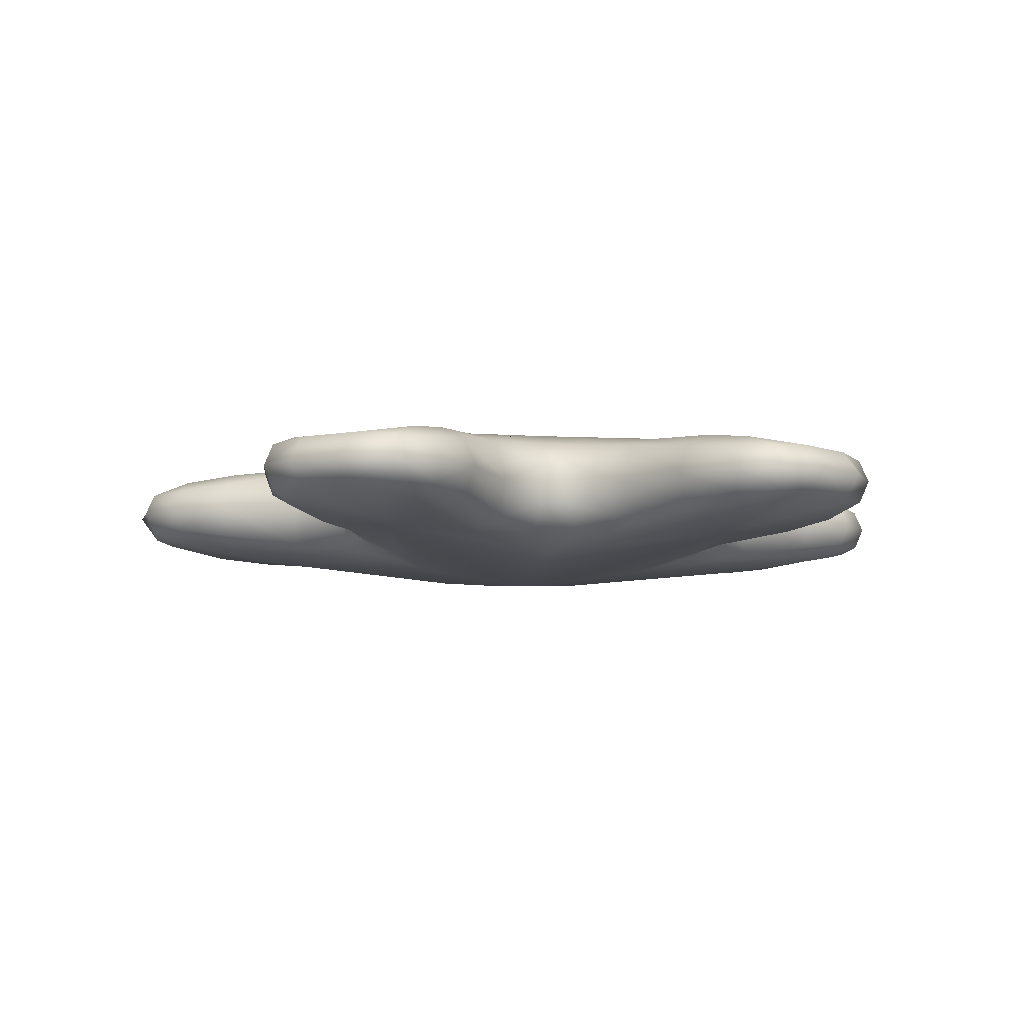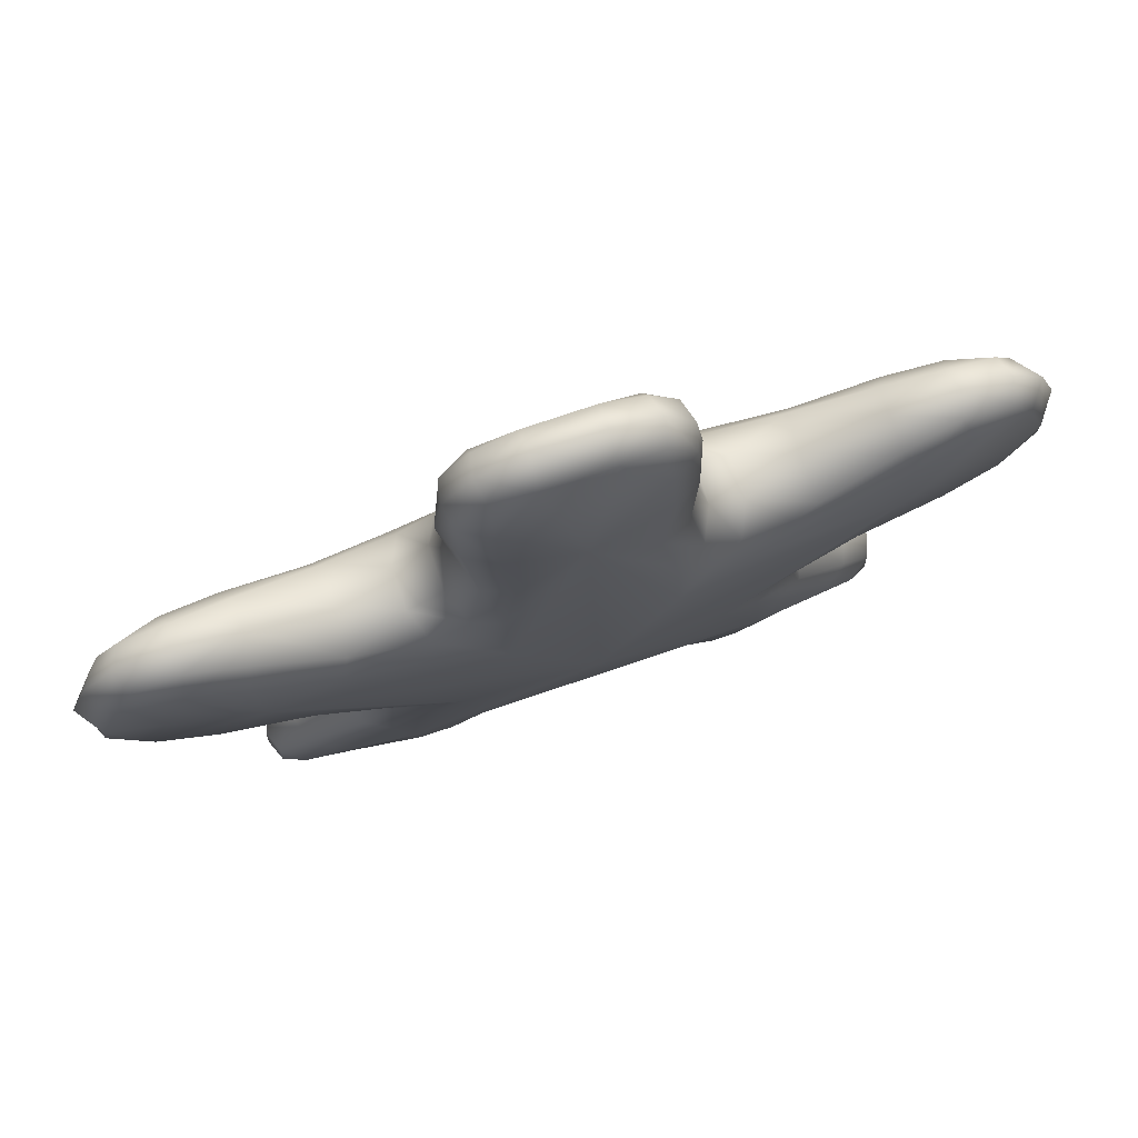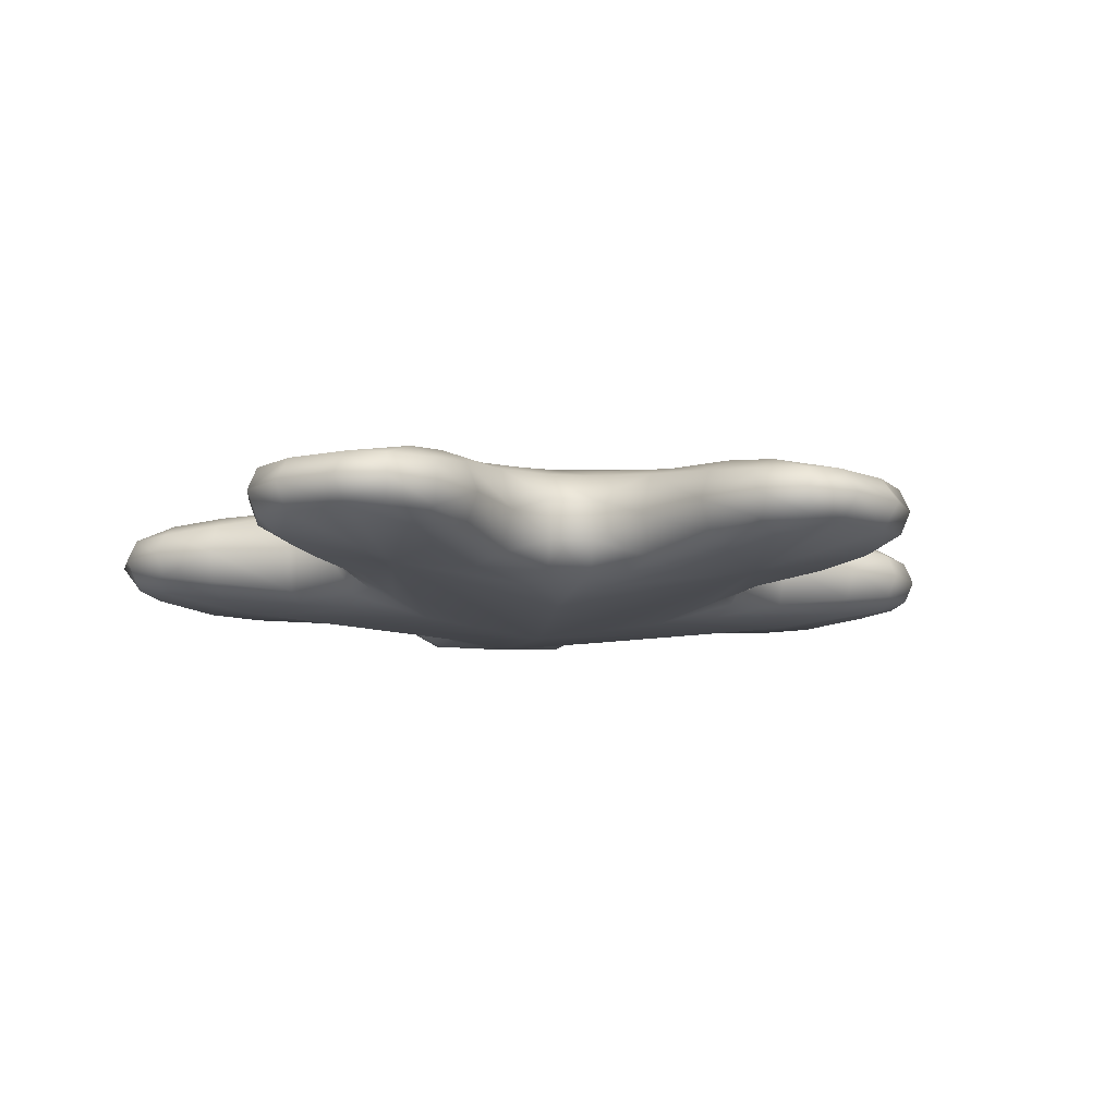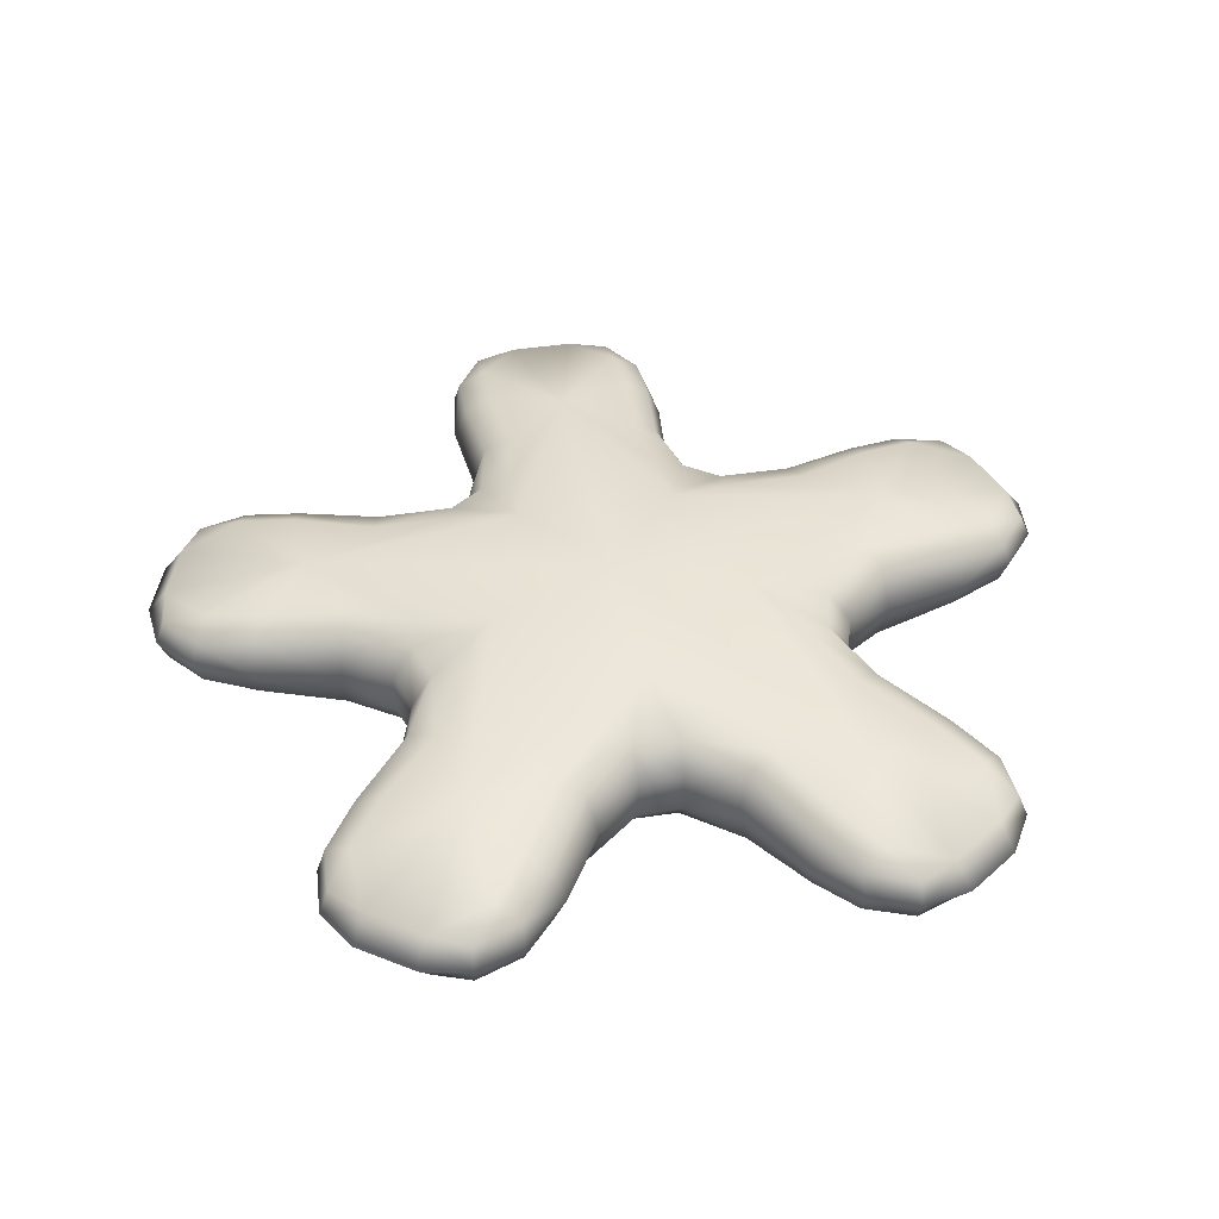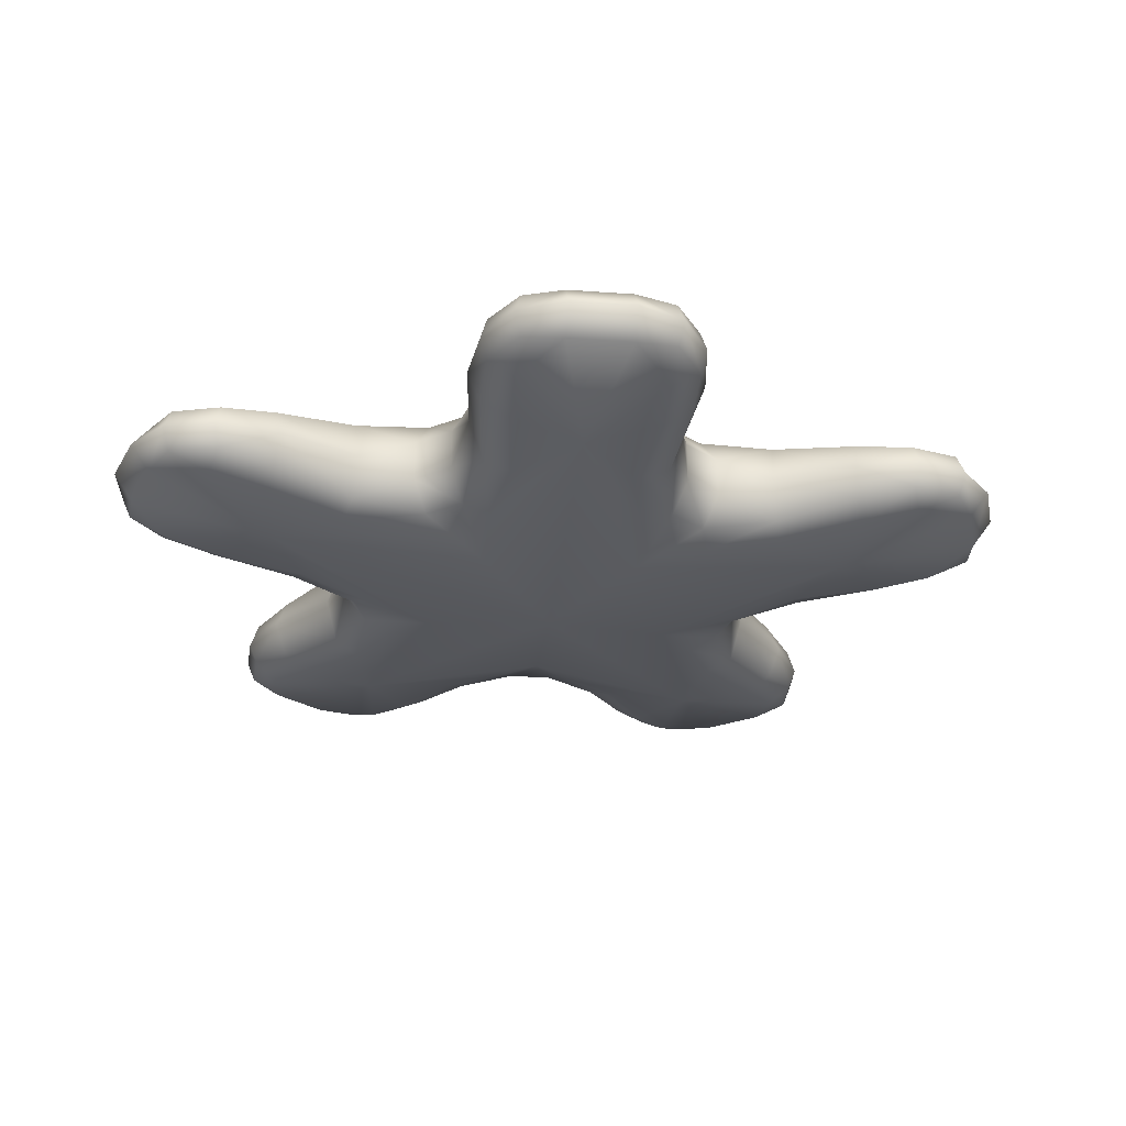
<metadata>
{"format":"obj","ext":"obj","renderer":"f3d","projection":"perspective","resolution":1024,"background":"white","views":[{"elev":-8.2,"azim":-153.4,"up":"+Z"},{"elev":77.3,"azim":-18.6,"up":"+Y"},{"elev":-10.9,"azim":135.2,"up":"+Z"},{"elev":42.1,"azim":-10.6,"up":"+Z"},{"elev":-28.3,"azim":29.7,"up":"+Z"}]}
</metadata>
<code>
v  -5.988 -20.56 3.353
v  -7.743 -19.18 4.169
v  -11.16 -25.13 3.579
v  -9.383 -26.42 2.428
v  1.7 -18.31 1.67
v  -1.7 -18.31 1.67
v  -1.7 -18.31 -1.67
v  1.7 -18.31 -1.67
v  7.743 -19.18 4.169
v  5.988 -20.56 3.353
v  9.383 -26.42 2.428
v  11.16 -25.13 3.579
v  1.714 -16.54 3.99
v  3.456 -15.17 4.793
v  -0 -10.58 5.767
v  -1.714 -16.54 3.99
v  -3.456 -15.17 4.793
v  -21.41 -0.6594 3.353
v  -20.63 1.437 4.169
v  -27.35 2.846 3.579
v  -28.02 0.7604 2.428
v  -16.88 -7.274 1.67
v  -17.94 -4.04 1.67
v  -17.94 -4.04 -1.67
v  -16.88 -7.274 -1.67
v  -15.85 -13.29 4.169
v  -17.71 -12.05 3.353
v  -22.23 -17.09 2.428
v  -20.45 -18.38 3.579
v  -10.07 -3.271 5.767
v  -15.5 -1.402 4.793
v  -16.26 -3.482 3.99
v  -15.2 -6.742 3.99
v  -13.36 -7.975 4.793
v  -7.242 20.16 3.353
v  -5.01 20.07 4.169
v  -5.744 26.89 3.579
v  -7.937 26.89 2.428
v  -12.14 13.81 1.67
v  -9.384 15.81 1.67
v  -9.384 15.81 -1.67
v  -12.14 13.81 -1.67
v  -17.54 10.97 4.169
v  -16.93 13.12 3.353
v  -23.12 15.86 2.428
v  -23.8 13.77 3.579
v  -6.221 8.563 5.767
v  -6.122 14.31 4.793
v  -8.338 14.39 3.99
v  -11.11 12.38 3.99
v  -11.71 10.24 4.793
v  16.93 13.12 3.353
v  17.54 10.97 4.169
v  23.8 13.77 3.579
v  23.12 15.86 2.428
v  9.384 15.81 1.67
v  12.14 13.81 1.67
v  12.14 13.81 -1.67
v  9.384 15.81 -1.67
v  5.01 20.07 4.169
v  7.242 20.16 3.353
v  7.937 26.89 2.428
v  5.744 26.89 3.579
v  6.221 8.563 5.767
v  11.71 10.24 4.793
v  11.11 12.38 3.99
v  8.338 14.39 3.99
v  6.122 14.31 4.793
v  17.71 -12.05 3.353
v  15.85 -13.29 4.169
v  20.45 -18.38 3.579
v  22.23 -17.09 2.428
v  17.94 -4.04 1.67
v  16.88 -7.274 1.67
v  16.88 -7.274 -1.67
v  17.94 -4.04 -1.67
v  20.63 1.437 4.169
v  21.41 -0.6594 3.353
v  28.02 0.7604 2.428
v  27.35 2.846 3.579
v  16.26 -3.482 3.99
v  15.5 -1.402 4.793
v  10.07 -3.271 5.767
v  15.2 -6.742 3.99
v  13.36 -7.975 4.793
v  -5.01 20.07 -4.169
v  -7.242 20.16 -3.353
v  -7.937 26.89 -2.428
v  -5.744 26.89 -3.579
v  -16.93 13.12 -3.353
v  -17.54 10.97 -4.169
v  -23.8 13.77 -3.579
v  -23.12 15.86 -2.428
v  -8.338 14.39 -3.99
v  -6.122 14.31 -4.793
v  -6.221 8.563 -5.767
v  -11.11 12.38 -3.99
v  -11.71 10.24 -4.793
v  17.54 10.97 -4.169
v  16.93 13.12 -3.353
v  23.12 15.86 -2.428
v  23.8 13.77 -3.579
v  7.242 20.16 -3.353
v  5.01 20.07 -4.169
v  5.744 26.89 -3.579
v  7.937 26.89 -2.428
v  11.11 12.38 -3.99
v  11.71 10.24 -4.793
v  6.221 8.563 -5.767
v  8.338 14.39 -3.99
v  6.122 14.31 -4.793
v  15.85 -13.29 -4.169
v  17.71 -12.05 -3.353
v  22.23 -17.09 -2.428
v  20.45 -18.38 -3.579
v  21.41 -0.6594 -3.353
v  20.63 1.437 -4.169
v  27.35 2.846 -3.579
v  28.02 0.7604 -2.428
v  15.2 -6.742 -3.99
v  13.36 -7.975 -4.793
v  10.07 -3.271 -5.767
v  16.26 -3.482 -3.99
v  15.5 -1.402 -4.793
v  -7.743 -19.18 -4.169
v  -5.988 -20.56 -3.353
v  -9.383 -26.42 -2.428
v  -11.16 -25.13 -3.579
v  5.988 -20.56 -3.353
v  7.743 -19.18 -4.169
v  11.16 -25.13 -3.579
v  9.383 -26.42 -2.428
v  -1.714 -16.54 -3.99
v  -3.456 -15.17 -4.793
v  -0 -10.58 -5.767
v  1.714 -16.54 -3.99
v  3.456 -15.17 -4.793
v  -20.63 1.437 -4.169
v  -21.41 -0.6594 -3.353
v  -28.02 0.7604 -2.428
v  -27.35 2.846 -3.579
v  -17.71 -12.05 -3.353
v  -15.85 -13.29 -4.169
v  -20.45 -18.38 -3.579
v  -22.23 -17.09 -2.428
v  -16.26 -3.482 -3.99
v  -15.5 -1.402 -4.793
v  -10.07 -3.271 -5.767
v  -15.2 -6.742 -3.99
v  -13.36 -7.975 -4.793
v  -2.523 35.39 2.072
v  0 24.57 4.141
v  2.523 35.39 2.072
v  -5.729 31.39 2.953
v  -5.715 34.73 1.786
v  -7.859 31.39 1.815
v  7.859 31.39 1.815
v  5.715 34.73 1.786
v  5.729 31.39 2.953
v  2.523 35.39 -2.072
v  0 24.57 -4.141
v  -2.523 35.39 -2.072
v  5.729 31.39 -2.953
v  5.715 34.73 -1.786
v  7.859 31.39 -1.815
v  -7.859 31.39 -1.815
v  -5.715 34.73 -1.786
v  -5.729 31.39 -2.953
v  32.88 13.33 2.072
v  23.36 7.591 4.141
v  34.43 8.536 2.072
v  28.09 15.15 2.953
v  31.26 16.17 1.786
v  27.43 17.18 1.815
v  32.29 2.227 1.815
v  34.79 5.296 1.786
v  31.63 4.253 2.953
v  34.43 8.536 -2.072
v  23.36 7.591 -4.141
v  32.88 13.33 -2.072
v  31.63 4.253 -2.953
v  34.79 5.296 -1.786
v  32.29 2.227 -1.815
v  27.43 17.18 -1.815
v  31.26 16.17 -1.786
v  28.09 15.15 -2.953
v  22.84 -27.15 2.072
v  14.44 -19.87 4.141
v  18.76 -30.11 2.072
v  23.09 -22.03 2.953
v  25.04 -24.74 1.786
v  24.81 -20.78 1.815
v  12.1 -30.02 1.815
v  15.79 -31.45 1.786
v  13.82 -28.77 2.953
v  18.76 -30.11 -2.072
v  14.44 -19.87 -4.141
v  22.84 -27.15 -2.072
v  13.82 -28.77 -2.953
v  15.79 -31.45 -1.786
v  12.1 -30.02 -1.815
v  24.81 -20.78 -1.815
v  25.04 -24.74 -1.786
v  23.09 -22.03 -2.953
v  -18.76 -30.11 2.072
v  -14.44 -19.87 4.141
v  -22.84 -27.15 2.072
v  -13.82 -28.77 2.953
v  -15.79 -31.45 1.786
v  -12.1 -30.02 1.815
v  -24.81 -20.78 1.815
v  -25.04 -24.74 1.786
v  -23.09 -22.03 2.953
v  -22.84 -27.15 -2.072
v  -14.44 -19.87 -4.141
v  -18.76 -30.11 -2.072
v  -23.09 -22.03 -2.953
v  -25.04 -24.74 -1.786
v  -24.81 -20.78 -1.815
v  -12.1 -30.02 -1.815
v  -15.79 -31.45 -1.786
v  -13.82 -28.77 -2.953
v  -34.43 8.536 2.072
v  -23.36 7.591 4.141
v  -32.88 13.33 2.072
v  -31.63 4.253 2.953
v  -34.79 5.296 1.786
v  -32.29 2.227 1.815
v  -27.43 17.18 1.815
v  -31.26 16.17 1.786
v  -28.09 15.15 2.953
v  -32.88 13.33 -2.072
v  -23.36 7.591 -4.141
v  -34.43 8.536 -2.072
v  -28.09 15.15 -2.953
v  -31.26 16.17 -1.786
v  -27.43 17.18 -1.815
v  -32.29 2.227 -1.815
v  -34.79 5.296 -1.786
v  -31.63 4.253 -2.953
v  -5.128 -21.21 0
v  -8.56 -27.03 0
v  5.128 -21.21 -0
v  8.56 -27.03 0
v  0 -0 6.825
v  -21.76 -1.677 0
v  -28.36 -0.2123 0
v  -18.59 -11.43 0
v  -23.07 -16.5 0
v  -8.318 20.17 0
v  -8.964 26.9 0
v  -16.61 14.14 0
v  -22.82 16.84 0
v  16.61 14.14 -0
v  22.82 16.84 -0
v  8.318 20.17 -0
v  8.964 26.9 -0
v  18.59 -11.43 -0
v  23.07 -16.5 -0
v  21.76 -1.677 -0
v  28.36 -0.2123 -0
v  -0 -0 -6.825
v  -2.489 36.98 -0
v  2.489 36.98 -0
v  -6.109 35.39 0
v  -8.288 31.96 0
v  8.288 31.96 -0
v  6.109 35.39 -0
v  34.4 13.79 -0
v  35.94 9.061 -0
v  31.77 16.75 -0
v  27.84 17.76 -0
v  32.96 1.995 -0
v  35.54 5.125 -0
v  23.75 -28.46 -0
v  19.72 -31.38 -0
v  25.74 -25.04 -0
v  25.49 -20.99 -0
v  12.08 -30.73 -0
v  15.86 -32.22 -0
v  -19.72 -31.38 -0
v  -23.75 -28.46 0
v  -15.86 -32.22 -0
v  -12.08 -30.73 0
v  -25.49 -20.99 0
v  -25.74 -25.04 0
v  -35.94 9.061 0
v  -34.4 13.79 0
v  -35.54 5.125 0
v  -32.96 1.995 0
v  -27.84 17.76 0
v  -31.77 16.75 0
g NGon01
f 1 2 3 4
f 5 6 7 8
f 9 10 11 12
f 13 14 15 16
f 17 16 15
f 18 19 20 21
f 22 23 24 25
f 26 27 28 29
f 30 31 32 33
f 30 33 34
f 35 36 37 38
f 39 40 41 42
f 43 44 45 46
f 47 48 49 50
f 47 50 51
f 52 53 54 55
f 56 57 58 59
f 60 61 62 63
f 64 65 66 67
f 64 67 68
f 69 70 71 72
f 73 74 75 76
f 77 78 79 80
f 81 82 83 84
f 85 84 83
f 86 87 88 89
f 90 91 92 93
f 94 95 96 97
f 96 98 97
f 99 100 101 102
f 103 104 105 106
f 107 108 109 110
f 109 111 110
f 112 113 114 115
f 116 117 118 119
f 120 121 122 123
f 122 124 123
f 125 126 127 128
f 129 130 131 132
f 133 134 135 136
f 135 137 136
f 138 139 140 141
f 142 143 144 145
f 146 147 148 149
f 148 150 149
f 151 152 153
f 154 155 156
f 157 158 159
f 160 161 162
f 163 164 165
f 166 167 168
f 169 170 171
f 172 173 174
f 175 176 177
f 178 179 180
f 181 182 183
f 184 185 186
f 187 188 189
f 190 191 192
f 193 194 195
f 196 197 198
f 199 200 201
f 202 203 204
f 205 206 207
f 208 209 210
f 211 212 213
f 214 215 216
f 217 218 219
f 220 221 222
f 223 224 225
f 226 227 228
f 229 230 231
f 232 233 234
f 235 236 237
f 238 239 240
f 17 2 1 16
f 206 17 15
f 2 206 3
f 17 206 2
f 241 1 4 242
f 6 241 7
f 16 6 5 13
f 6 16 1 241
f 243 5 8
f 10 243 244 11
f 13 10 9 14
f 5 243 10 13
f 9 12 188
f 14 188 15
f 9 188 14
f 15 245 206
f 30 224 31
f 30 34 206
f 245 30 206
f 19 224 20
f 31 19 18 32
f 224 19 31
f 246 18 21 247
f 23 246 24
f 32 23 22 33
f 23 32 18 246
f 248 22 25
f 27 248 249 28
f 33 27 26 34
f 22 248 27 33
f 26 29 206
f 206 34 26
f 47 152 48
f 47 51 224
f 245 47 224
f 36 152 37
f 48 36 35 49
f 152 36 48
f 250 35 38 251
f 40 250 41
f 49 40 39 50
f 40 49 35 250
f 252 39 42
f 44 252 253 45
f 50 44 43 51
f 39 252 44 50
f 43 46 224
f 224 51 43
f 64 170 65
f 64 68 152
f 245 64 152
f 53 170 54
f 65 53 52 66
f 170 53 65
f 254 52 55 255
f 57 254 58
f 66 57 56 67
f 57 66 52 254
f 256 56 59
f 61 256 257 62
f 67 61 60 68
f 56 256 61 67
f 60 63 152
f 152 68 60
f 70 188 71
f 85 70 69 84
f 188 85 83
f 70 85 188
f 258 69 72 259
f 74 258 75
f 84 74 73 81
f 74 84 69 258
f 260 73 76
f 78 260 261 79
f 81 78 77 82
f 73 260 78 81
f 82 170 83
f 77 80 170
f 170 82 77
f 188 83 245
f 87 250 251 88
f 94 87 86 95
f 41 94 97 42
f 41 250 87 94
f 161 86 89
f 95 161 96
f 86 161 95
f 96 233 98
f 161 262 96
f 91 233 92
f 98 91 90 97
f 233 91 98
f 252 90 93 253
f 42 97 90 252
f 100 254 255 101
f 107 100 99 108
f 58 107 110 59
f 58 254 100 107
f 99 102 179
f 108 179 109
f 99 179 108
f 109 161 111
f 161 109 262
f 104 161 105
f 111 104 103 110
f 104 111 161
f 256 103 106 257
f 59 110 103 256
f 113 258 259 114
f 120 113 112 121
f 75 120 123 76
f 75 258 113 120
f 112 115 197
f 121 197 122
f 112 197 121
f 122 179 124
f 179 122 262
f 117 179 118
f 124 117 116 123
f 117 124 179
f 260 116 119 261
f 76 123 116 260
f 126 241 242 127
f 133 126 125 134
f 7 133 136 8
f 7 241 126 133
f 125 128 215
f 134 215 135
f 125 215 134
f 135 197 137
f 197 135 262
f 130 197 131
f 137 130 129 136
f 130 137 197
f 243 129 132 244
f 8 136 129 243
f 139 246 247 140
f 146 139 138 147
f 24 146 149 25
f 24 246 139 146
f 147 233 148
f 138 141 233
f 233 147 138
f 148 215 150
f 262 148 233
f 143 215 144
f 150 143 142 149
f 143 150 215
f 248 142 145 249
f 25 149 142 248
f 154 151 155
f 37 154 156 38
f 263 151 153 264
f 155 265 266 156
f 265 155 151 263
f 156 266 251 38
f 157 267 268 158
f 62 157 159 63
f 157 62 257 267
f 158 153 159
f 268 264 153 158
f 163 160 164
f 105 163 165 106
f 164 268 267 165
f 264 160 162 263
f 268 164 160 264
f 165 267 257 106
f 166 266 265 167
f 88 166 168 89
f 166 88 251 266
f 167 162 168
f 265 263 162 167
f 172 169 173
f 54 172 174 55
f 269 169 171 270
f 173 271 272 174
f 271 173 169 269
f 174 272 255 55
f 175 273 274 176
f 79 175 177 80
f 175 79 261 273
f 176 171 177
f 274 270 171 176
f 181 178 182
f 118 181 183 119
f 182 274 273 183
f 270 178 180 269
f 274 182 178 270
f 183 273 261 119
f 184 272 271 185
f 101 184 186 102
f 184 101 255 272
f 185 180 186
f 271 269 180 185
f 190 187 191
f 71 190 192 72
f 275 187 189 276
f 191 277 278 192
f 277 191 187 275
f 192 278 259 72
f 193 279 280 194
f 11 193 195 12
f 193 11 244 279
f 194 189 195
f 280 276 189 194
f 199 196 200
f 131 199 201 132
f 200 280 279 201
f 276 196 198 275
f 280 200 196 276
f 201 279 244 132
f 202 278 277 203
f 114 202 204 115
f 202 114 259 278
f 203 198 204
f 277 275 198 203
f 208 205 209
f 3 208 210 4
f 281 205 207 282
f 209 283 284 210
f 283 209 205 281
f 210 284 242 4
f 211 285 286 212
f 28 211 213 29
f 211 28 249 285
f 212 207 213
f 286 282 207 212
f 217 214 218
f 144 217 219 145
f 218 286 285 219
f 282 214 216 281
f 286 218 214 282
f 219 285 249 145
f 220 284 283 221
f 127 220 222 128
f 220 127 242 284
f 221 216 222
f 283 281 216 221
f 226 223 227
f 20 226 228 21
f 287 223 225 288
f 227 289 290 228
f 289 227 223 287
f 228 290 247 21
f 229 291 292 230
f 45 229 231 46
f 229 45 253 291
f 230 225 231
f 292 288 225 230
f 235 232 236
f 92 235 237 93
f 236 292 291 237
f 288 232 234 287
f 292 236 232 288
f 237 291 253 93
f 238 290 289 239
f 140 238 240 141
f 238 140 247 290
f 239 234 240
f 289 287 234 239
f 152 154 37
f 89 168 161
f 63 159 152
f 161 163 105
f 170 172 54
f 102 186 179
f 80 177 170
f 179 181 118
f 188 190 71
f 115 204 197
f 12 195 188
f 197 199 131
f 206 208 3
f 128 222 215
f 29 213 206
f 215 217 144
f 224 226 20
f 141 240 233
f 46 231 224
f 233 235 92
f 245 224 30
f 262 215 148
f 15 188 245
f 135 215 262
f 83 170 245
f 122 197 262
f 245 170 64
f 109 179 262
f 245 152 47
f 262 233 96
f 226 224 223
f 234 233 240
f 225 224 231
f 235 233 232
f 154 152 151
f 162 161 168
f 153 152 159
f 163 161 160
f 172 170 169
f 180 179 186
f 171 170 177
f 181 179 178
f 190 188 187
f 198 197 204
f 189 188 195
f 199 197 196
f 208 206 205
f 216 215 222
f 207 206 213
f 217 215 214

</code>
